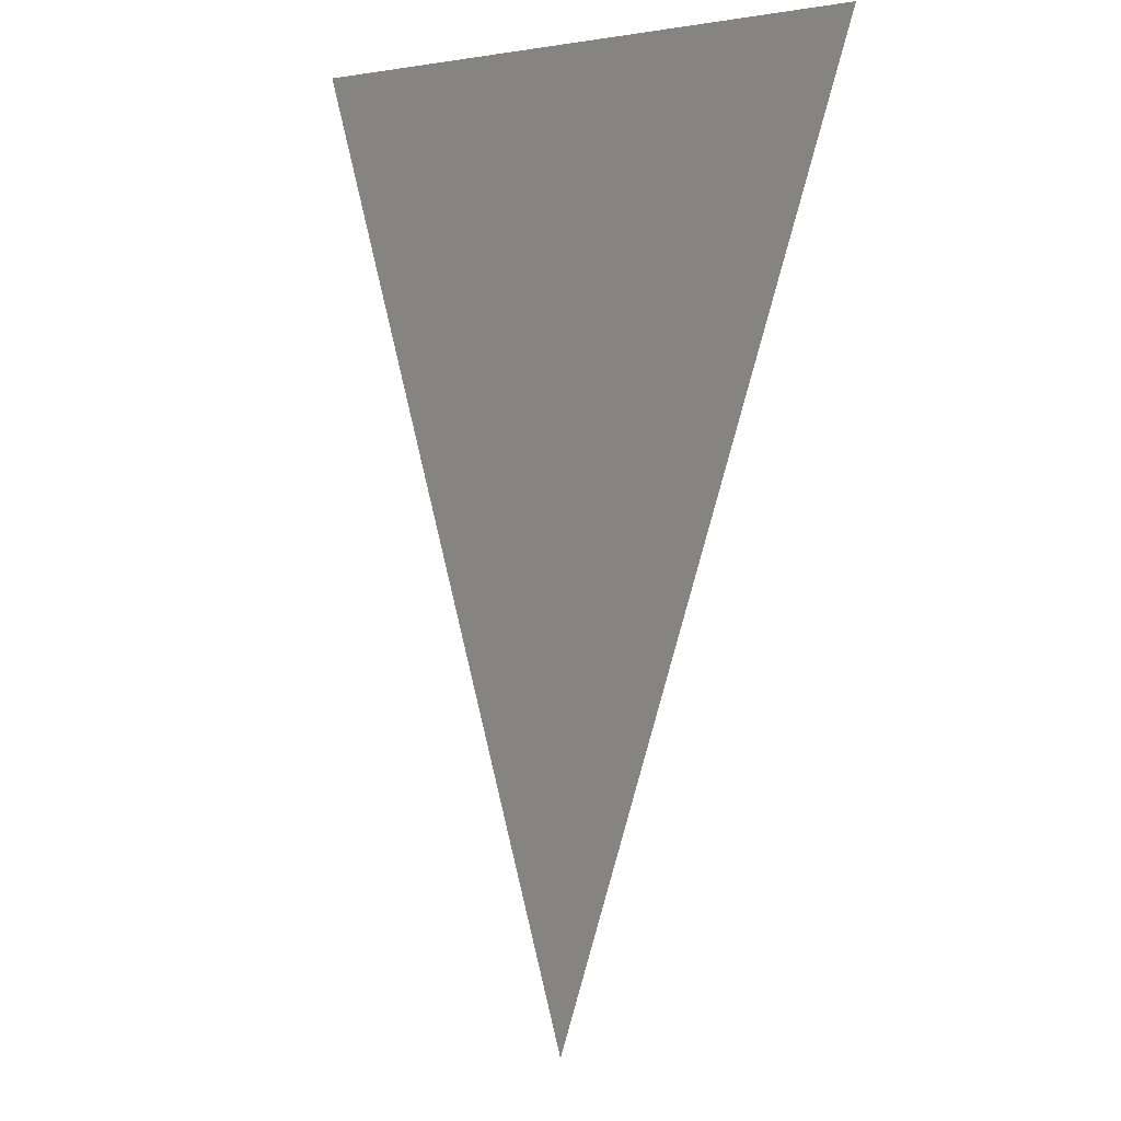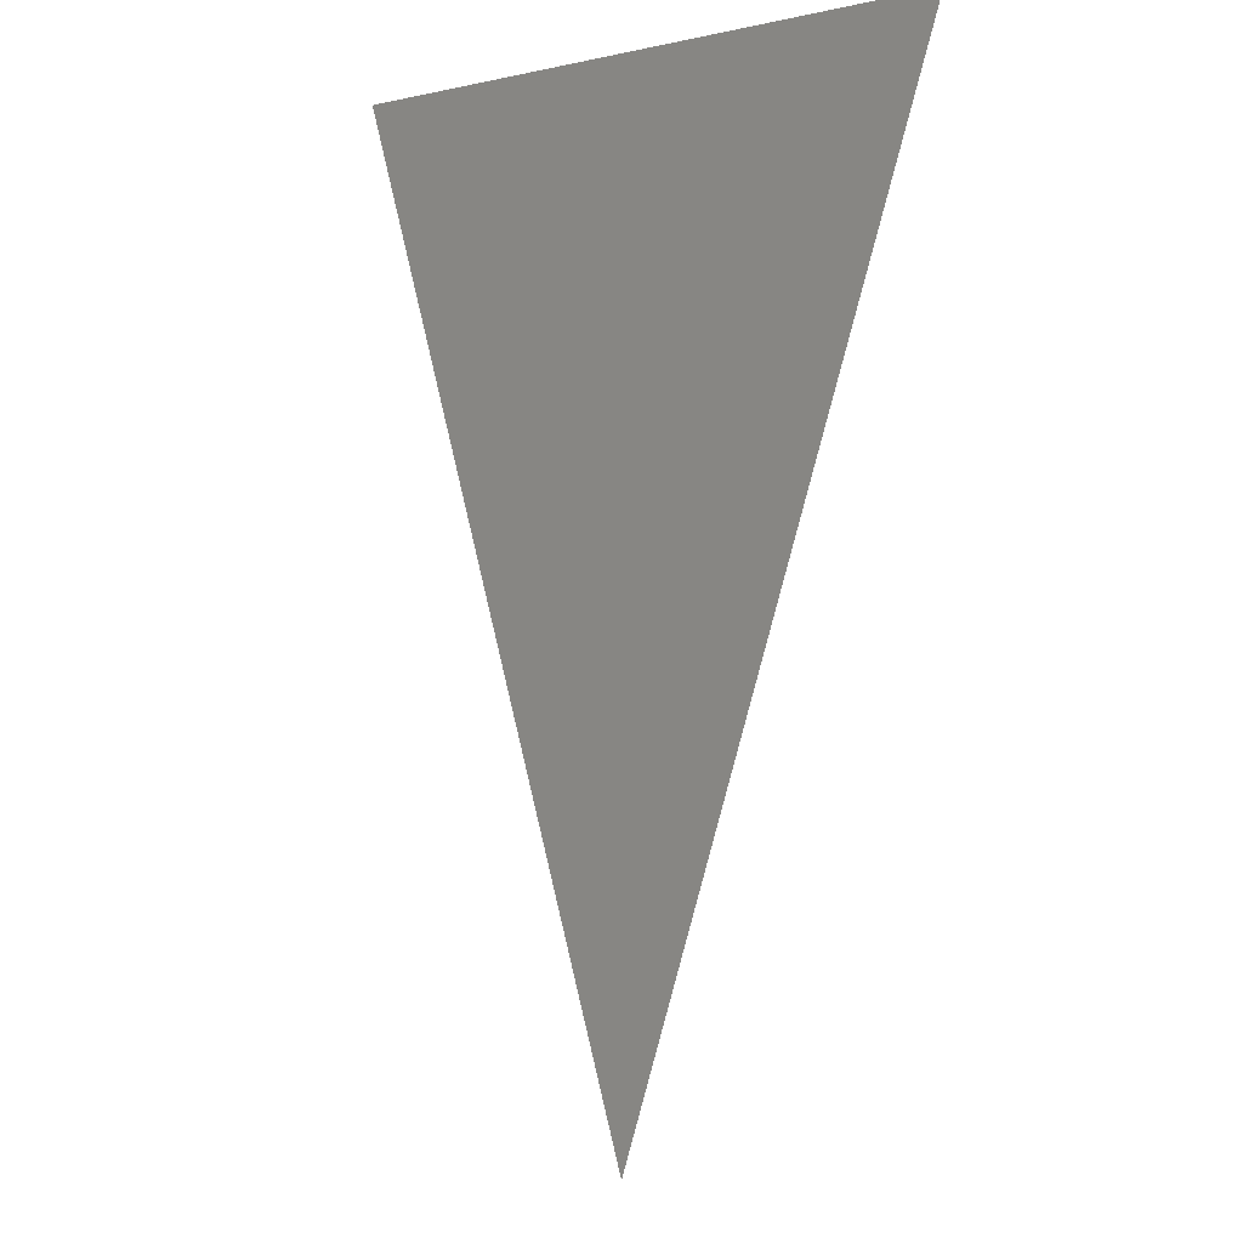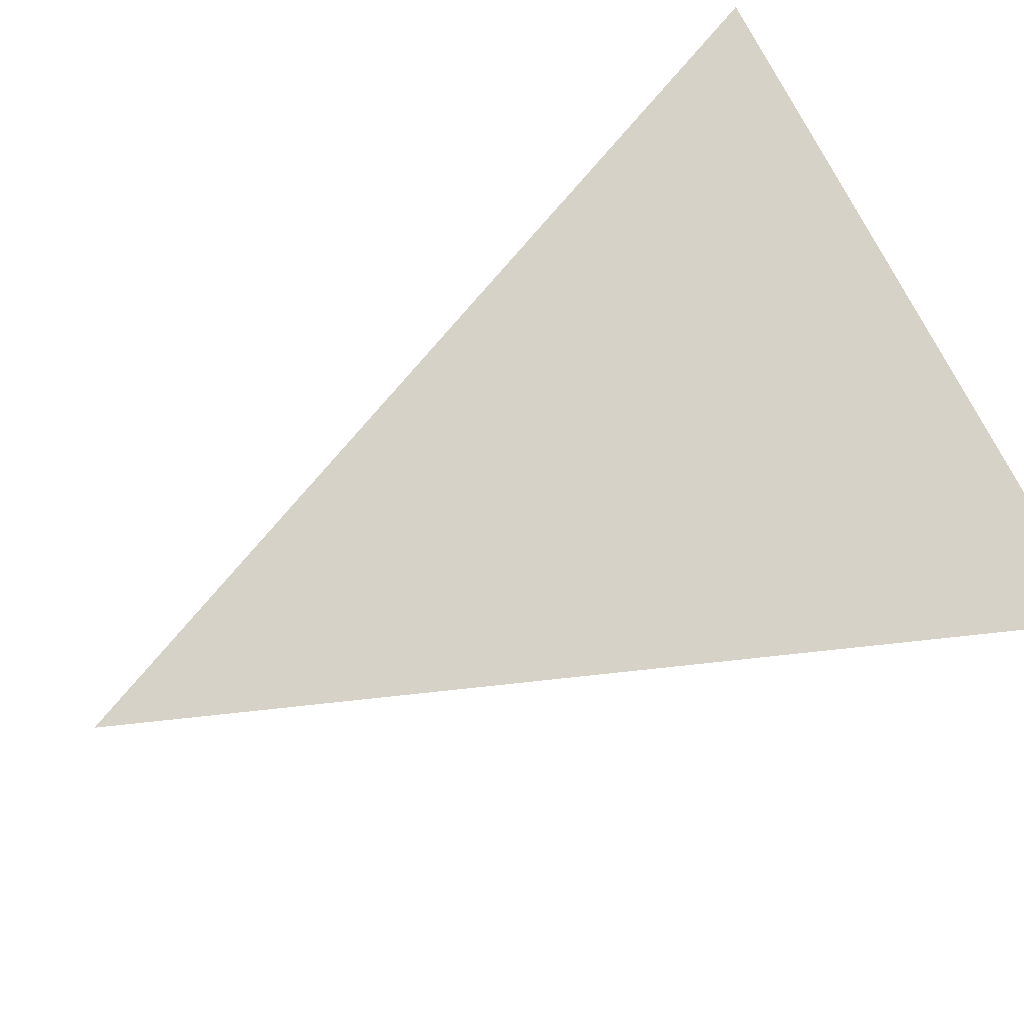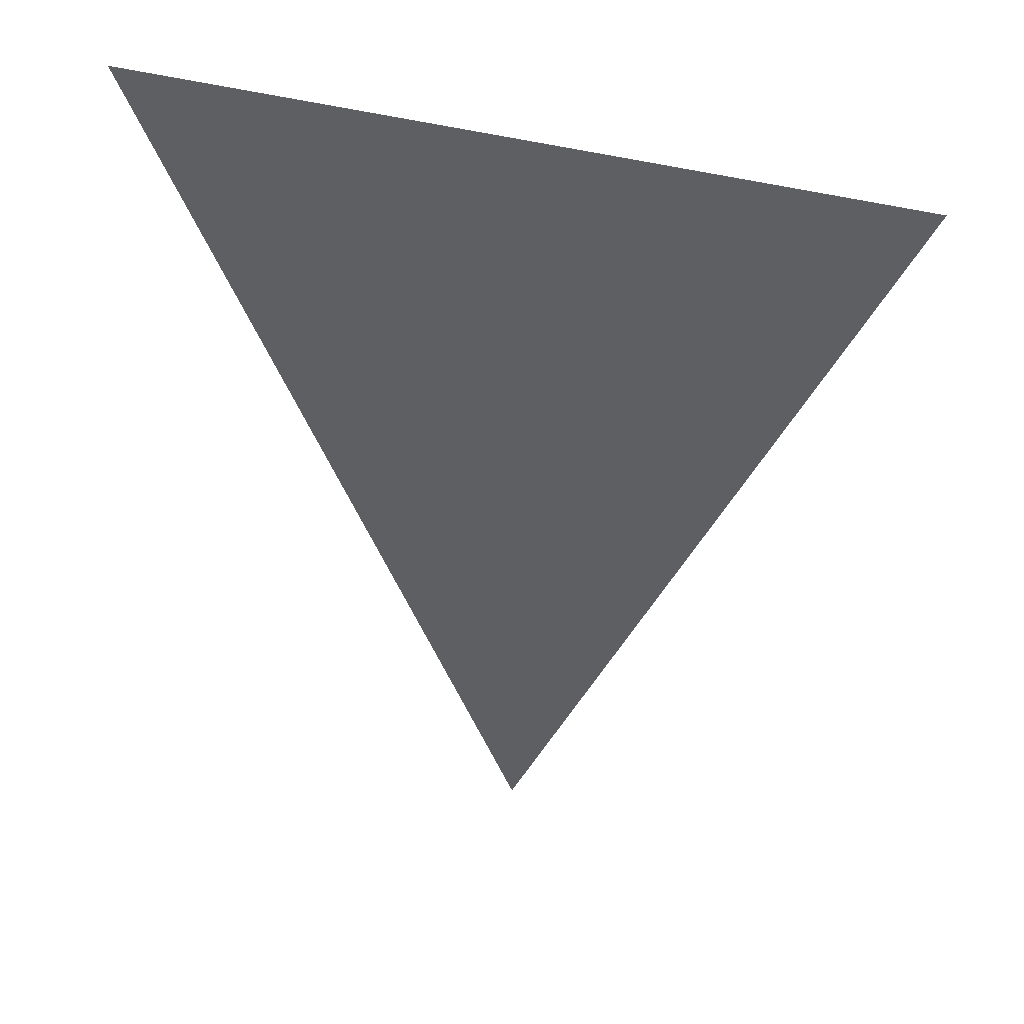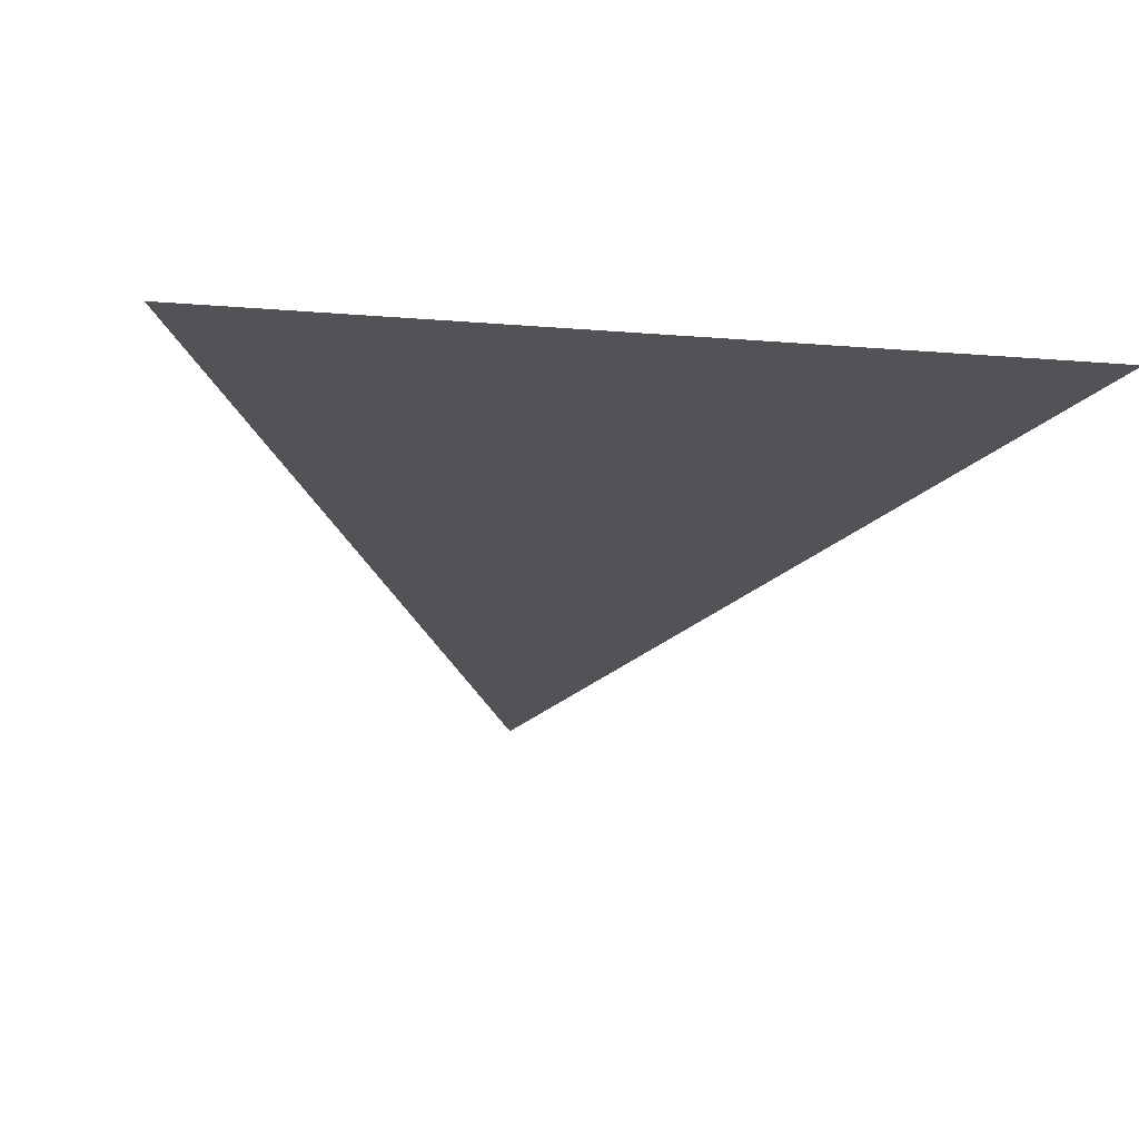
<metadata>
{"format":"obj","ext":"obj","renderer":"f3d","projection":"perspective","resolution":1024,"background":"white","views":[{"elev":5.0,"azim":51.6,"up":"+Y"},{"elev":2.3,"azim":51.9,"up":"+Y"},{"elev":77.4,"azim":62.1,"up":"+Z"},{"elev":46.6,"azim":16.2,"up":"+Y"},{"elev":-22.1,"azim":172.1,"up":"+Z"}]}
</metadata>
<code>
o Plane
v 1 1 0
v -1 1 0
v 0 -1.496 0
f 1 2 3

</code>
